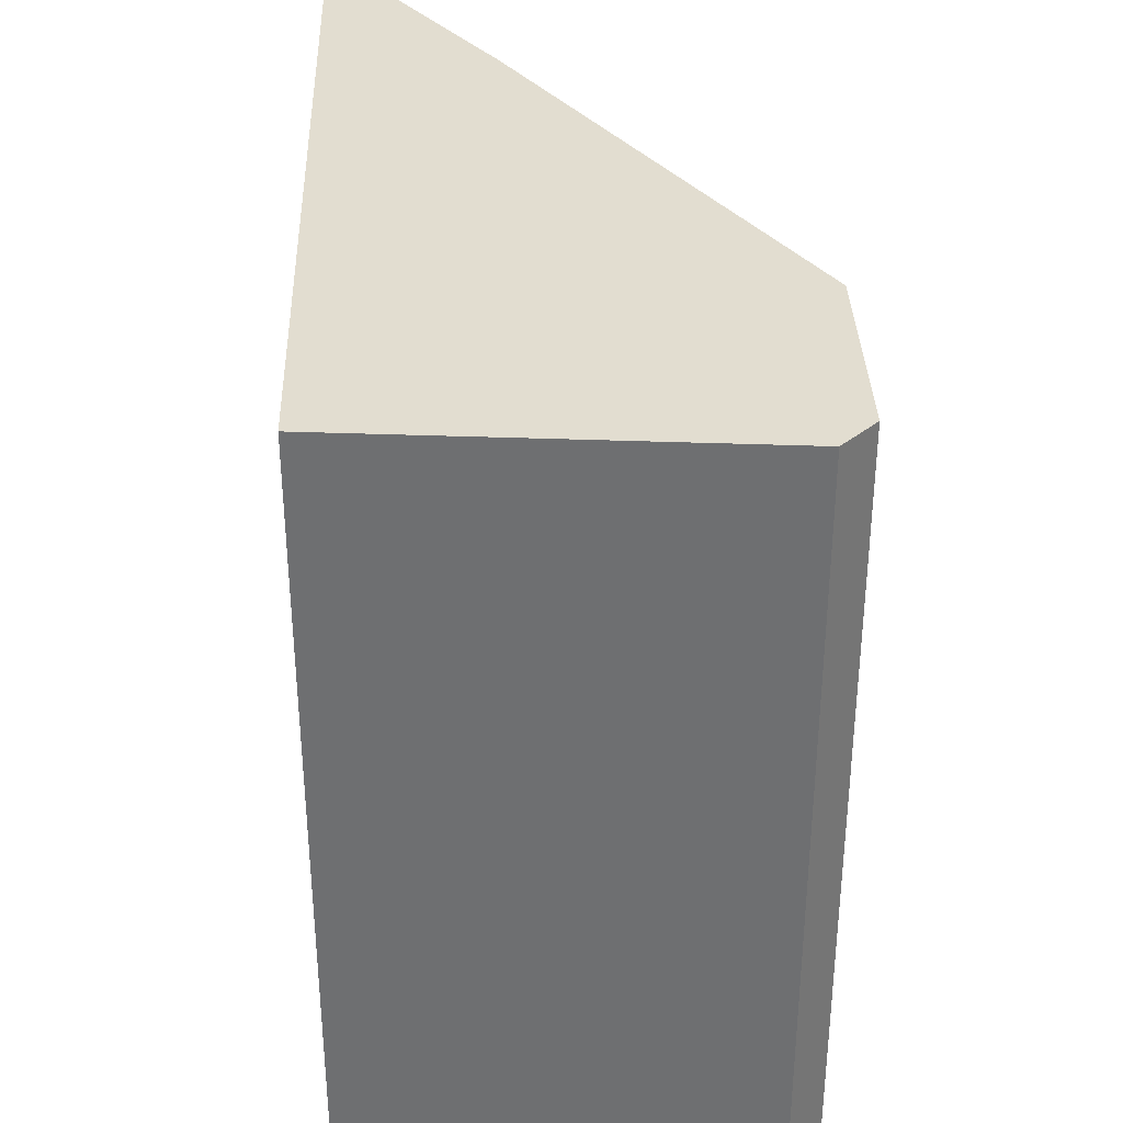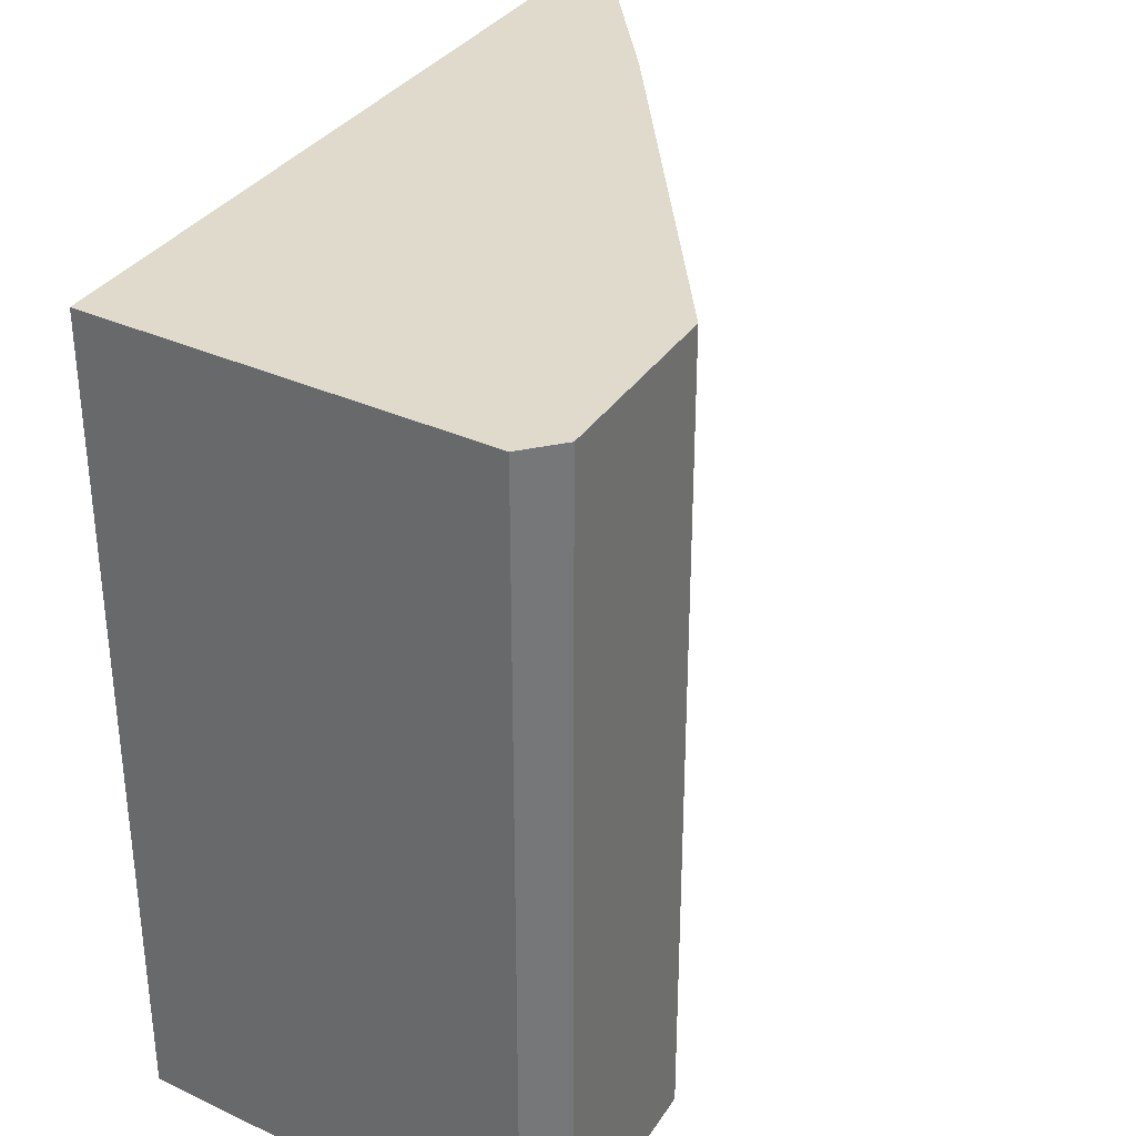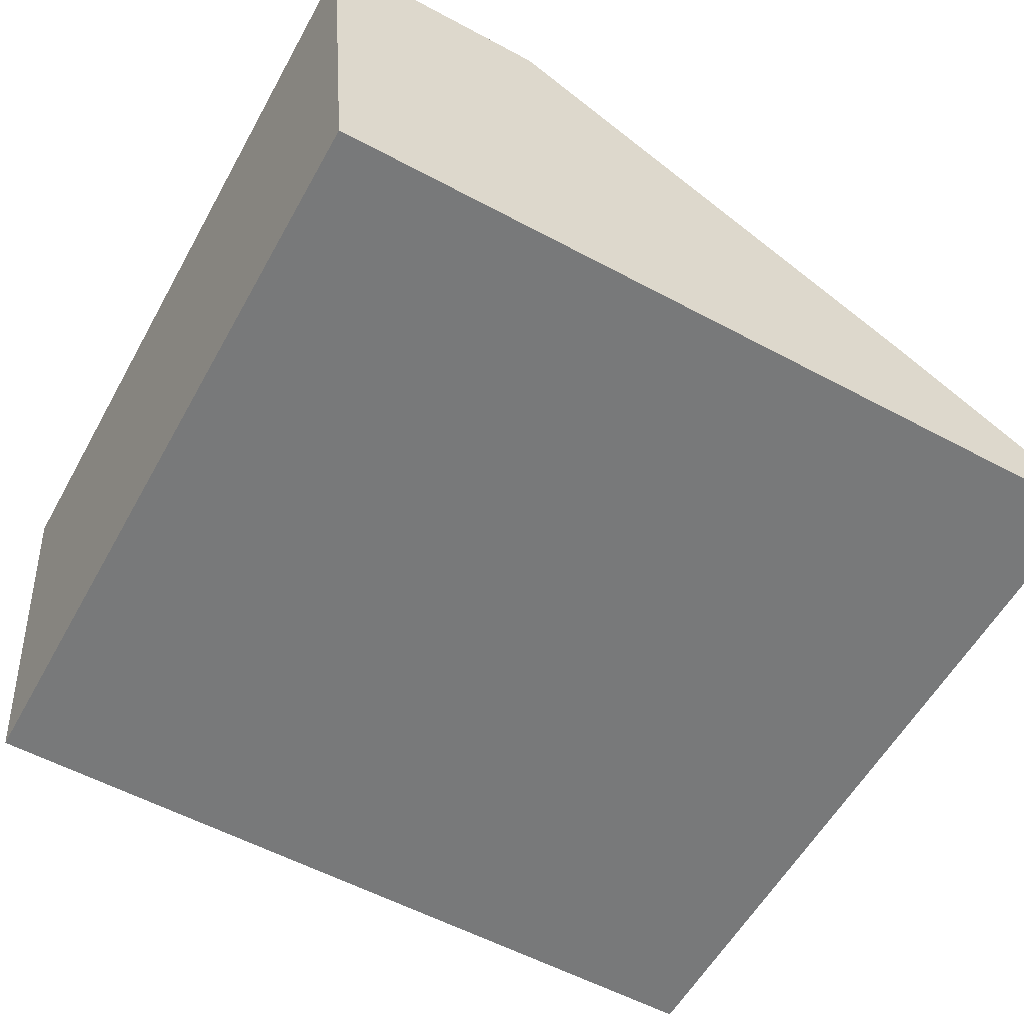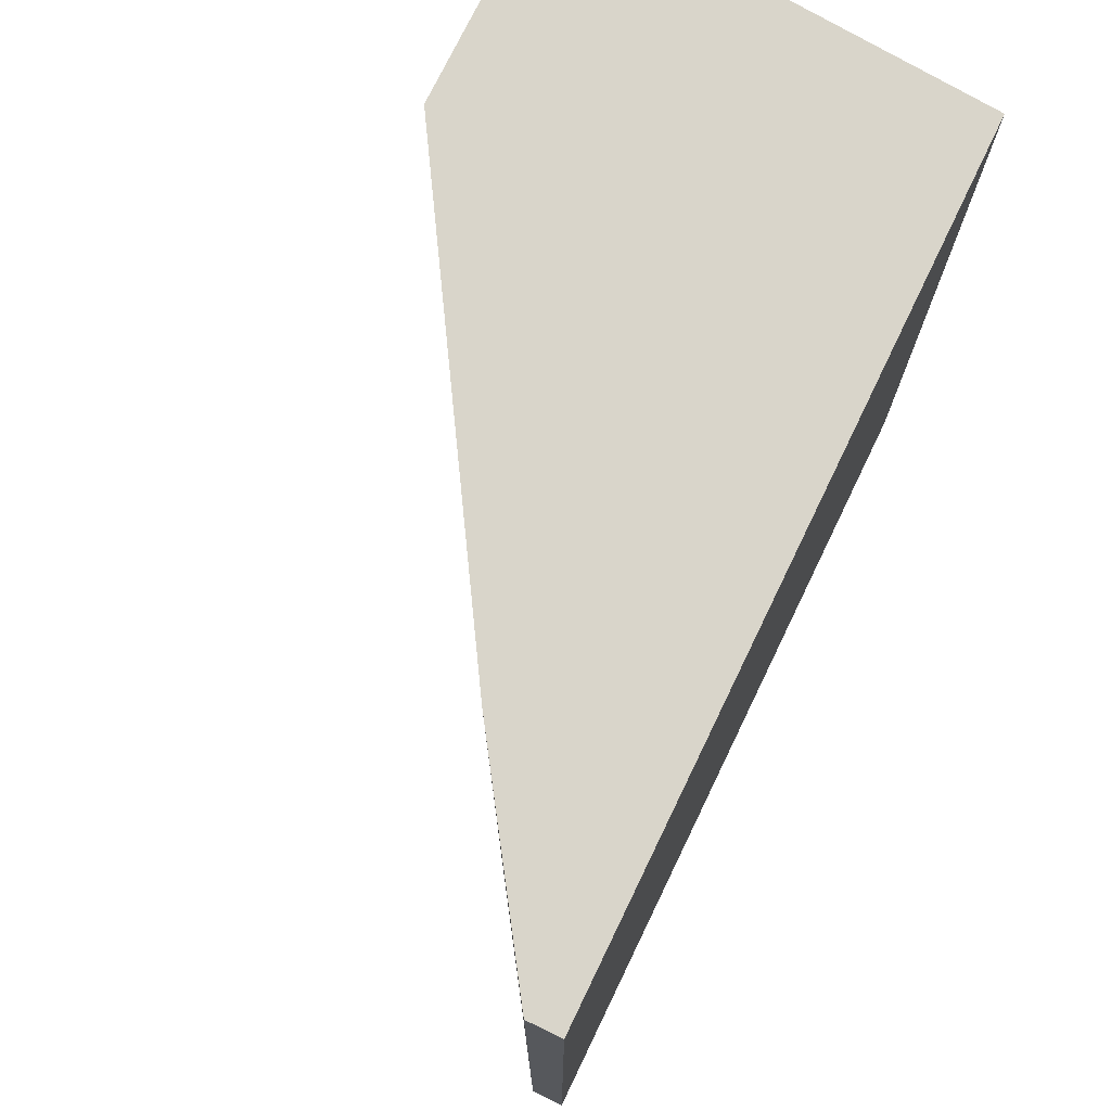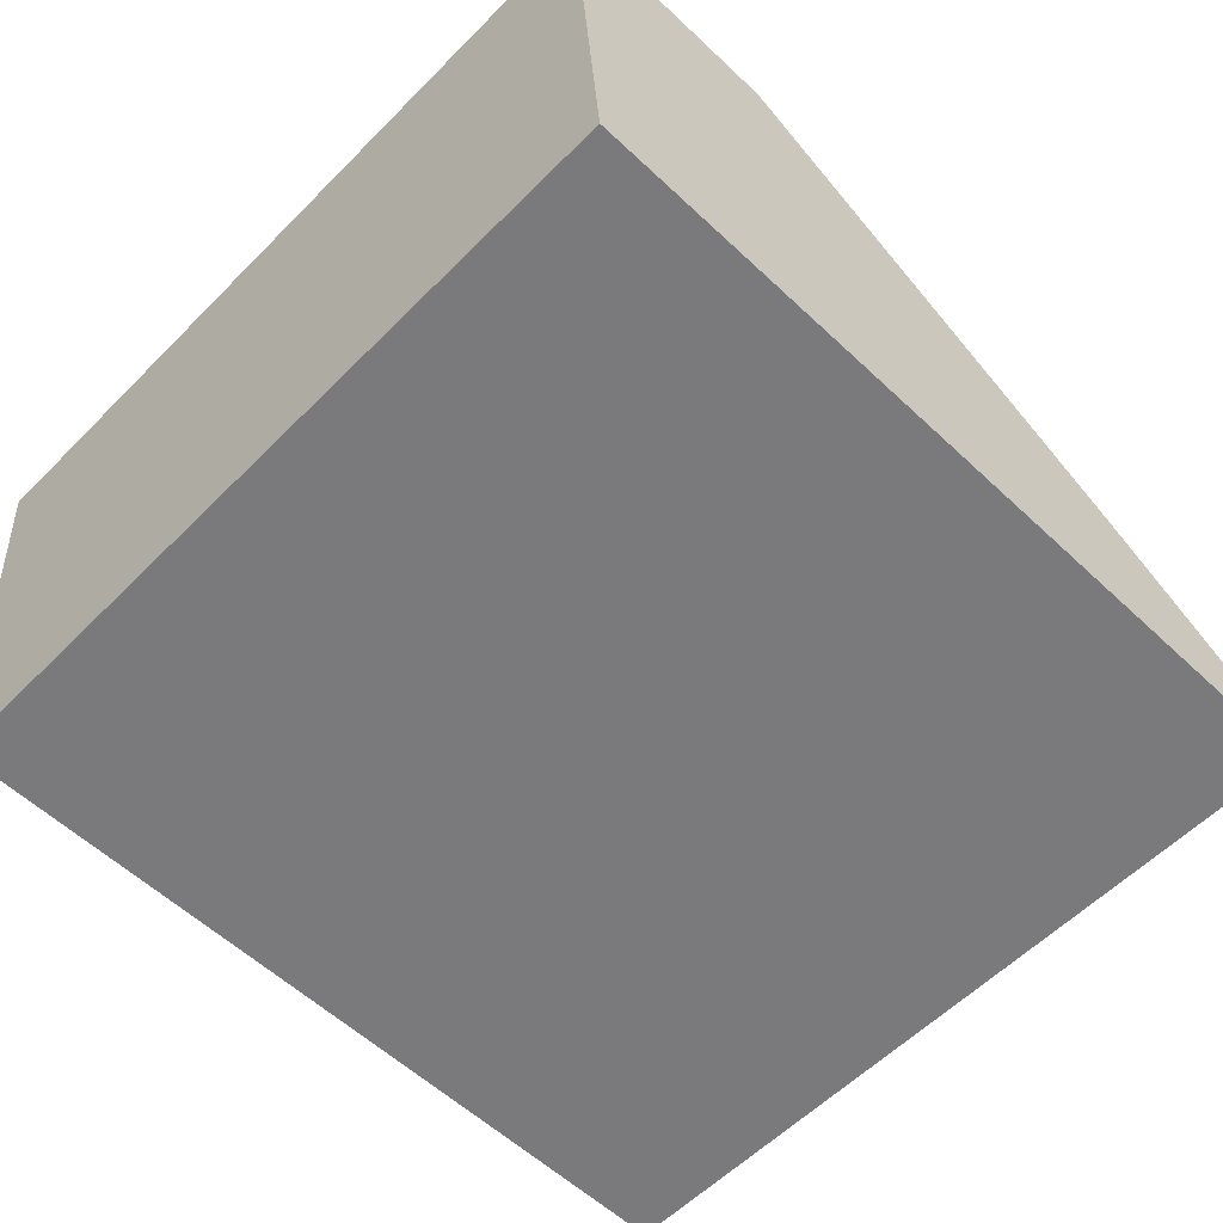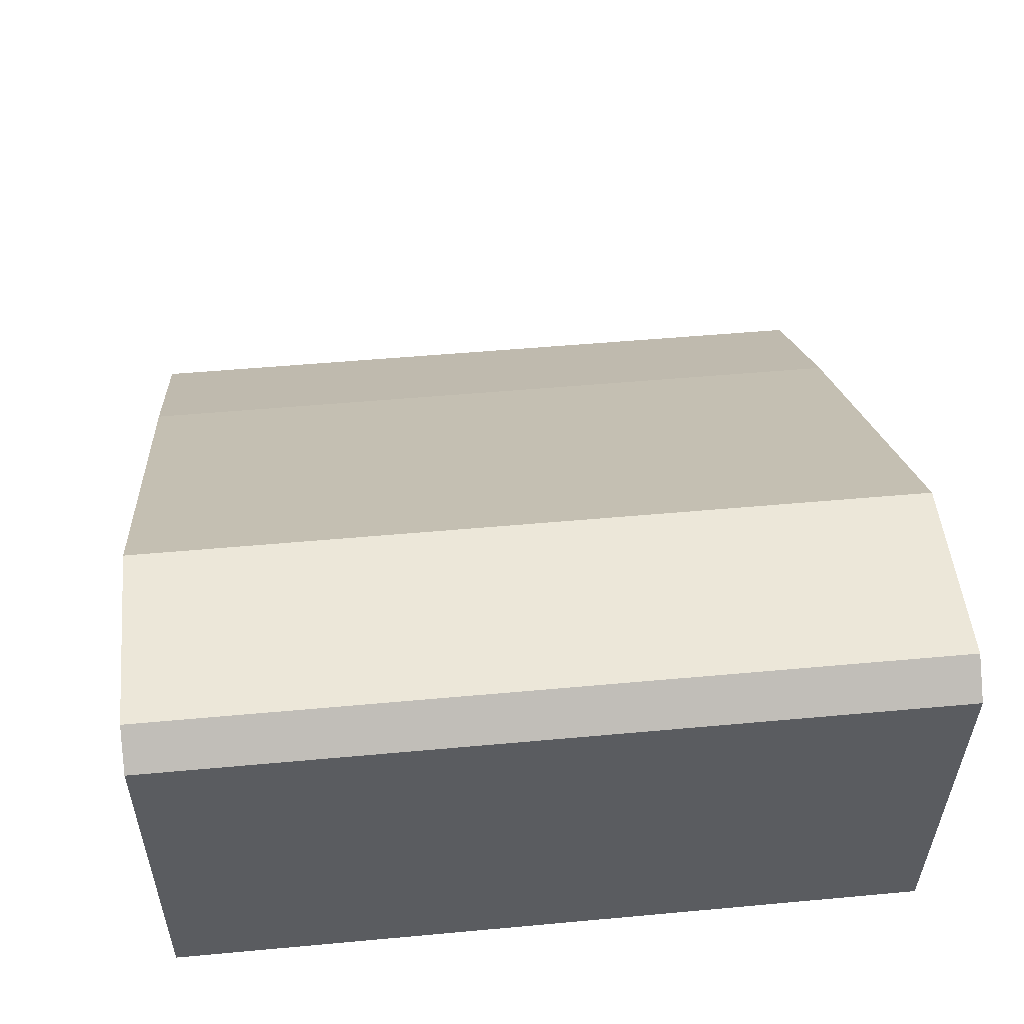
<metadata>
{"format":"obj","ext":"obj","renderer":"f3d","projection":"perspective","resolution":1024,"background":"white","views":[{"elev":35.1,"azim":88.1,"up":"+Z"},{"elev":33.0,"azim":117.9,"up":"+Z"},{"elev":-57.7,"azim":151.0,"up":"+Y"},{"elev":74.5,"azim":-64.2,"up":"+Z"},{"elev":-58.2,"azim":135.9,"up":"+Y"},{"elev":49.7,"azim":84.2,"up":"+Y"}]}
</metadata>
<code>
v 0.04786 0.05945 -0.004531
v 0.04786 0.05945 0.004865
v 0.04786 0.05984 -0.004531
v 0.04786 0.05984 0.004865
v 0.05765 0.05945 -0.004531
v 0.05765 0.05945 0.004865
v 0.05765 0.06453 -0.004531
v 0.05765 0.06453 0.004865
v 0.05804 0.06414 -0.004531
v 0.05804 0.06414 0.004865
v 0.05021 0.0614 -0.004531
v 0.05021 0.0614 0.004865
v 0.0553 0.06453 -0.004531
v 0.0553 0.06453 0.004865
f 3 12 11
f 2 1 5
f 5 1 13
f 8 2 6
f 2 5 6
f 6 5 9
f 5 13 9
f 2 8 14
f 8 13 14
f 1 2 3
f 13 1 3
f 2 14 12
f 14 13 12
f 8 6 10
f 6 9 10
f 9 8 10
f 3 2 4
f 2 12 4
f 12 3 4
f 13 8 7
f 8 9 7
f 9 13 7
f 13 3 11
f 12 13 11

</code>
